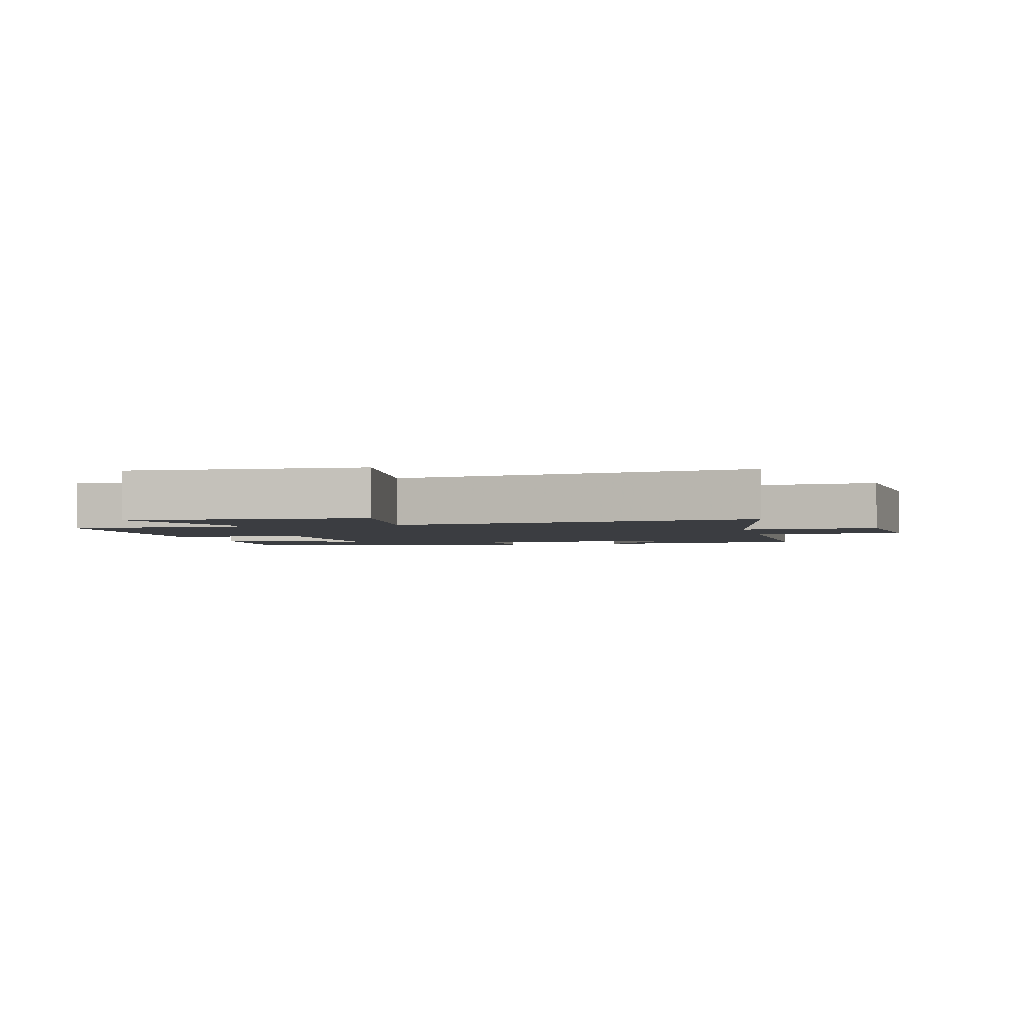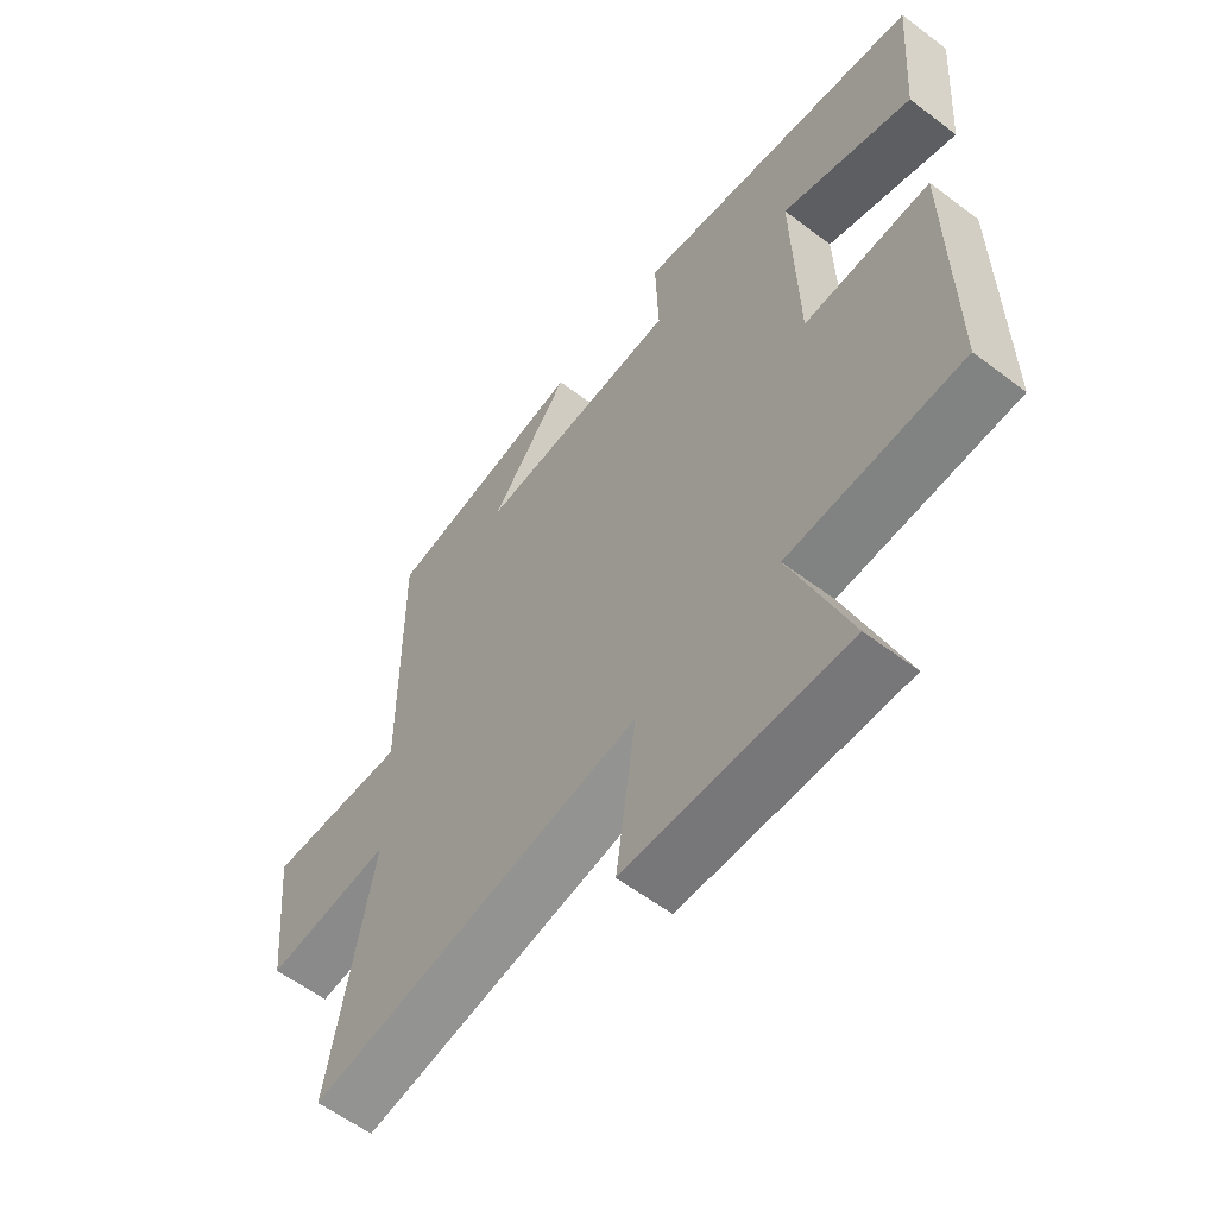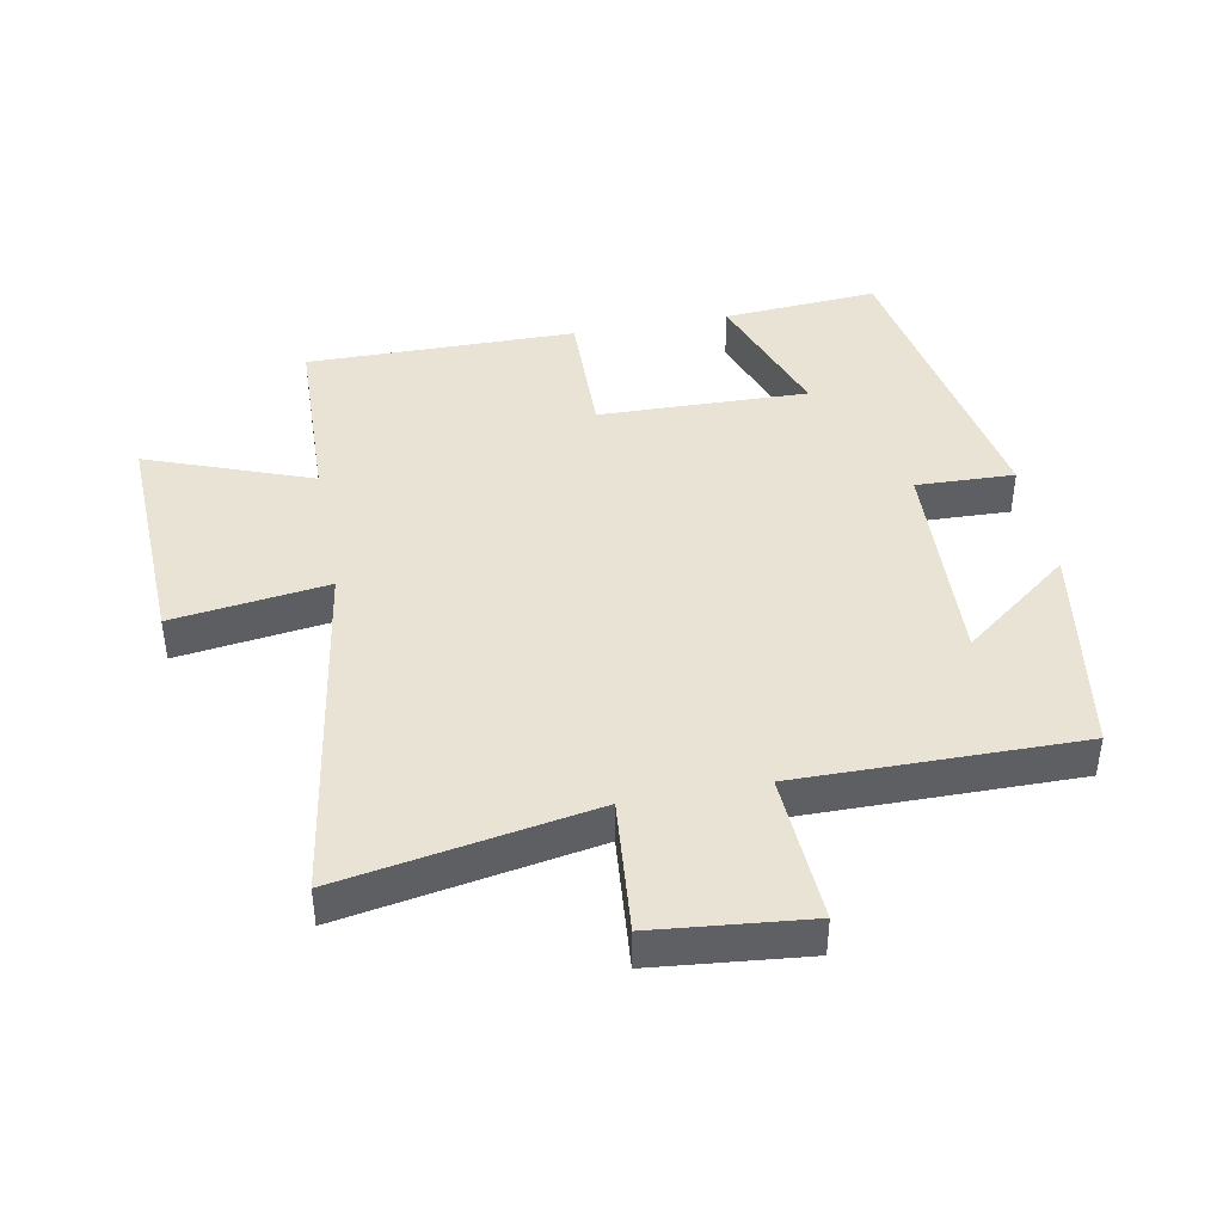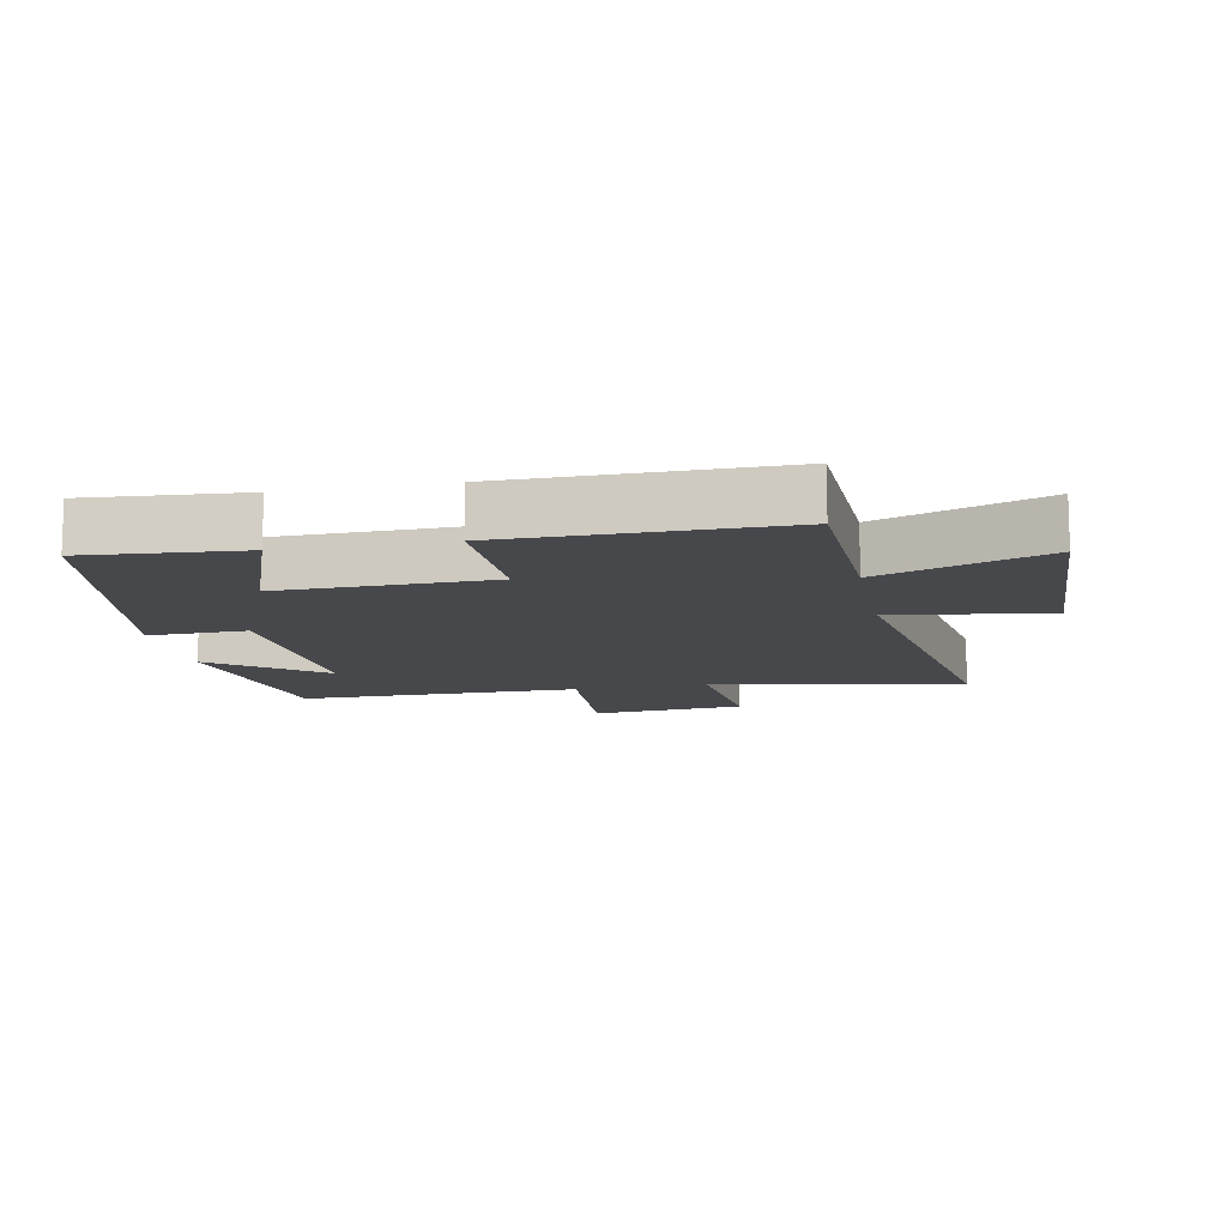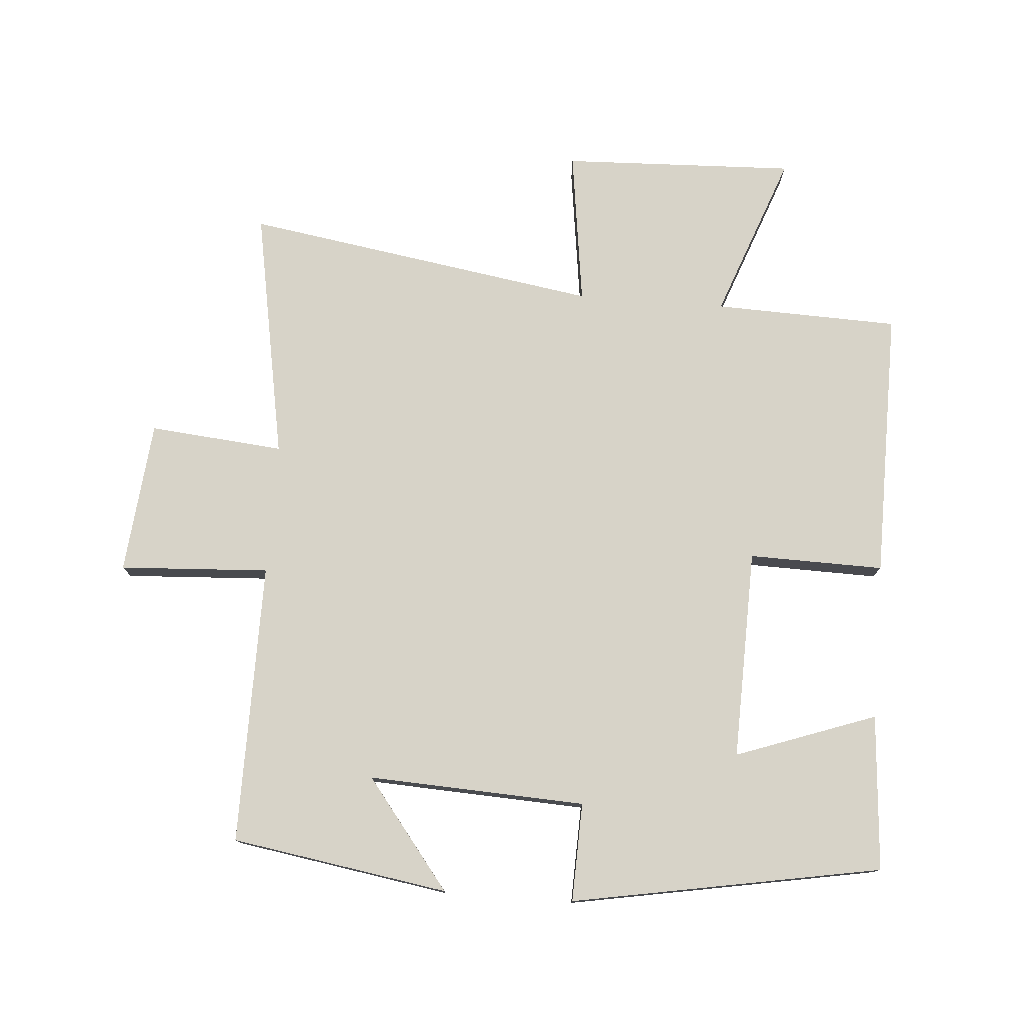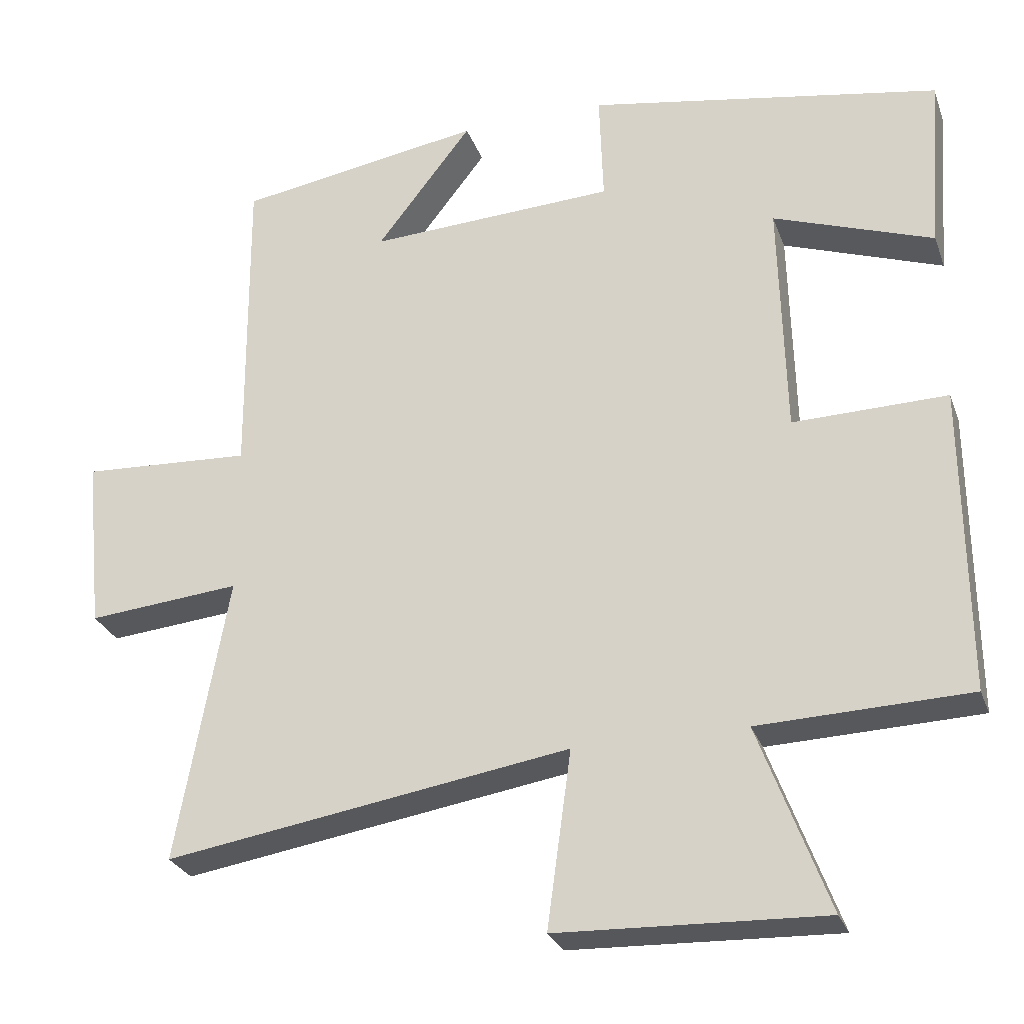
<metadata>
{"format":"obj","ext":"obj","renderer":"f3d","projection":"perspective","resolution":1024,"background":"white","views":[{"elev":-2.6,"azim":-166.9,"up":"+Y"},{"elev":-59.1,"azim":52.1,"up":"+Z"},{"elev":42.3,"azim":-100.7,"up":"+Y"},{"elev":-11.6,"azim":101.1,"up":"+Y"},{"elev":77.1,"azim":4.4,"up":"+Y"},{"elev":-27.9,"azim":17.8,"up":"+Z"}]}
</metadata>
<code>
v 0.518 0.07 0.414
v 0.5 0.07 0.172
v 0.282 0.07 0.25
v 0.29 0.07 -0.076
v 0.5 0.07 -0.072
v 0.503 0.07 -0.491
v 0.216 0.07 -0.5
v 0.311 0.07 -0.755
v -0.051 0.07 -0.741
v -0.018 0.07 -0.5
v -0.57 0.07 -0.587
v -0.5 0.07 -0.197
v -0.709 0.07 -0.216
v -0.733 0.07 0.022
v -0.5 0.07 0.009
v -0.503 0.07 0.446
v -0.166 0.07 0.5
v -0.297 0.07 0.331
v 0.041 0.07 0.347
v 0.036 0.07 0.5
v 0.518 0 0.414
v 0.5 0 0.172
v 0.282 0 0.25
v 0.29 0 -0.076
v 0.5 0 -0.072
v 0.503 0 -0.491
v 0.216 0 -0.5
v 0.311 0 -0.755
v -0.051 0 -0.741
v -0.018 0 -0.5
v -0.57 0 -0.587
v -0.5 0 -0.197
v -0.709 0 -0.216
v -0.733 0 0.022
v -0.5 0 0.009
v -0.503 0 0.446
v -0.166 0 0.5
v -0.297 0 0.331
v 0.041 0 0.347
v 0.036 0 0.5
f 19 20 1 2
f 16 17 18
f 15 16 18
f 15 18 19
f 12 13 14 15
f 12 15 19
f 10 11 12 19
f 7 8 9 10
f 4 5 6 7
f 3 4 7 10
f 19 2 3
f 3 10 19
f 22 21 40 39
f 38 37 36
f 38 36 35
f 39 38 35
f 35 34 33 32
f 39 35 32
f 39 32 31 30
f 30 29 28 27
f 27 26 25 24
f 30 27 24 23
f 23 22 39
f 39 30 23
f 1 21 22 2
f 2 22 23 3
f 3 23 24 4
f 4 24 25 5
f 5 25 26 6
f 6 26 27 7
f 7 27 28 8
f 8 28 29 9
f 9 29 30 10
f 10 30 31 11
f 11 31 32 12
f 12 32 33 13
f 13 33 34 14
f 14 34 35 15
f 15 35 36 16
f 16 36 37 17
f 17 37 38 18
f 18 38 39 19
f 19 39 40 20
f 20 40 21 1

</code>
